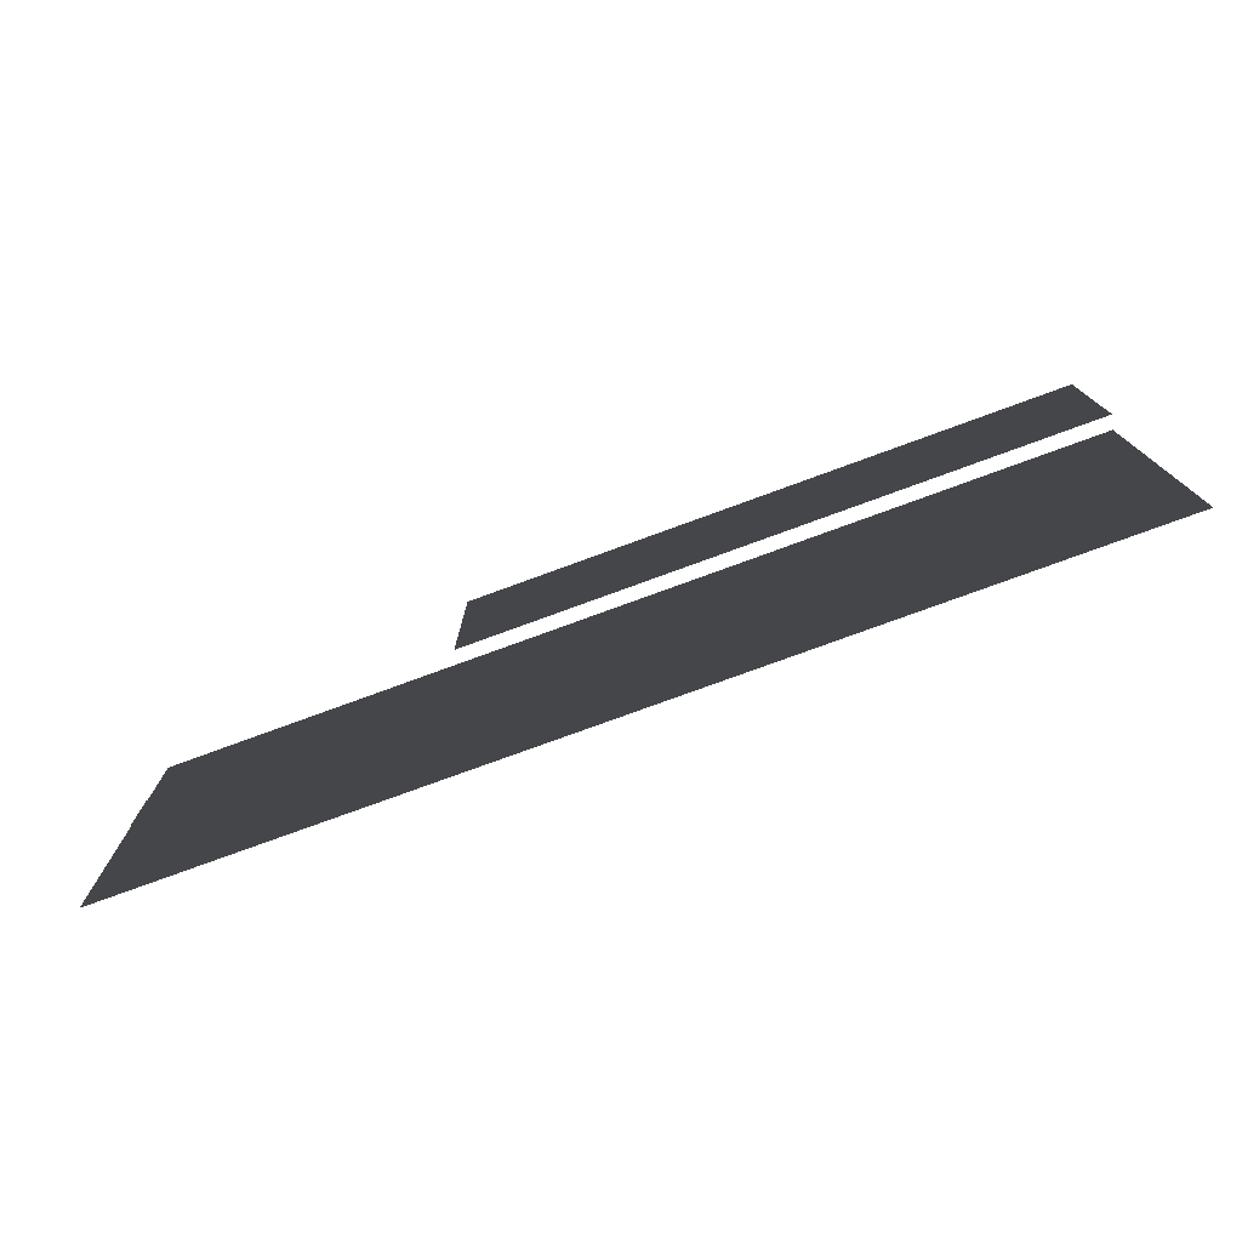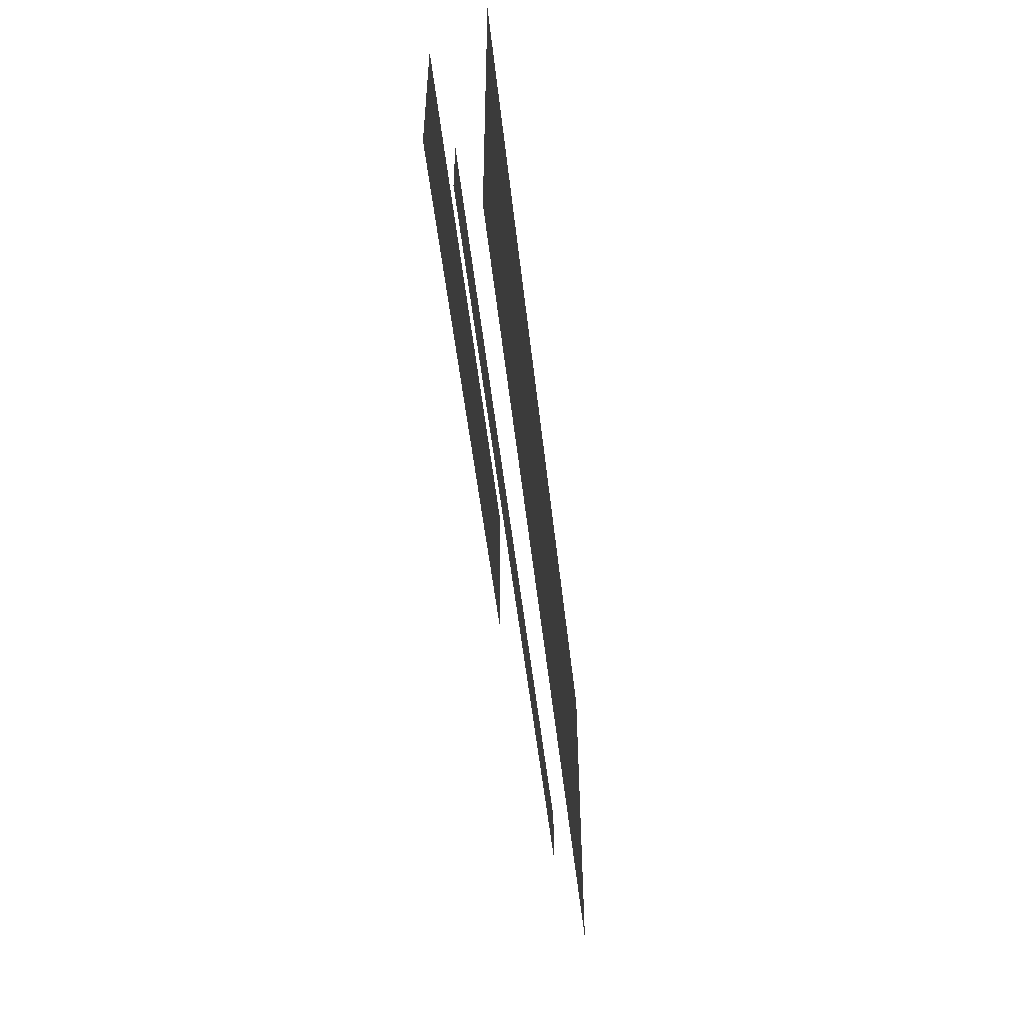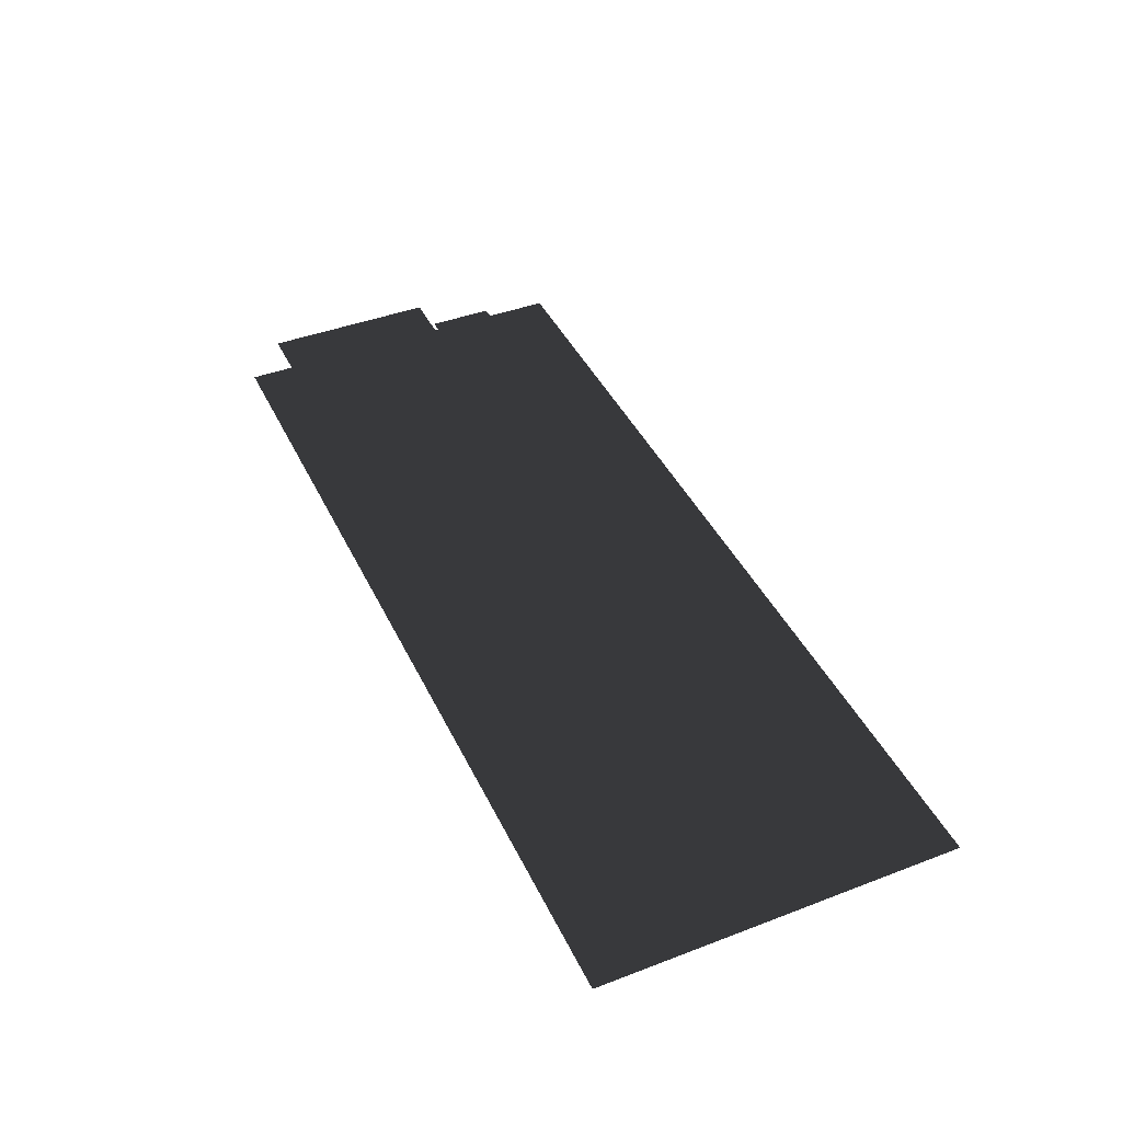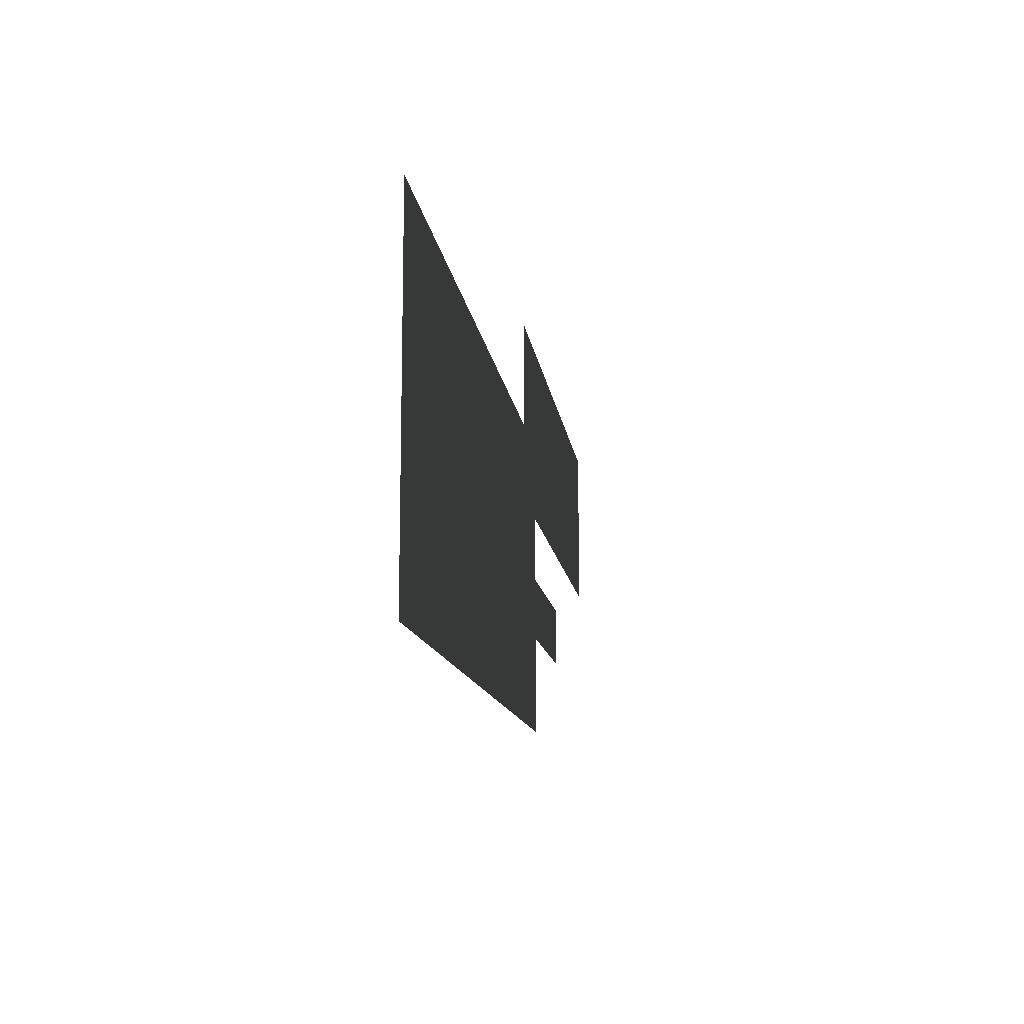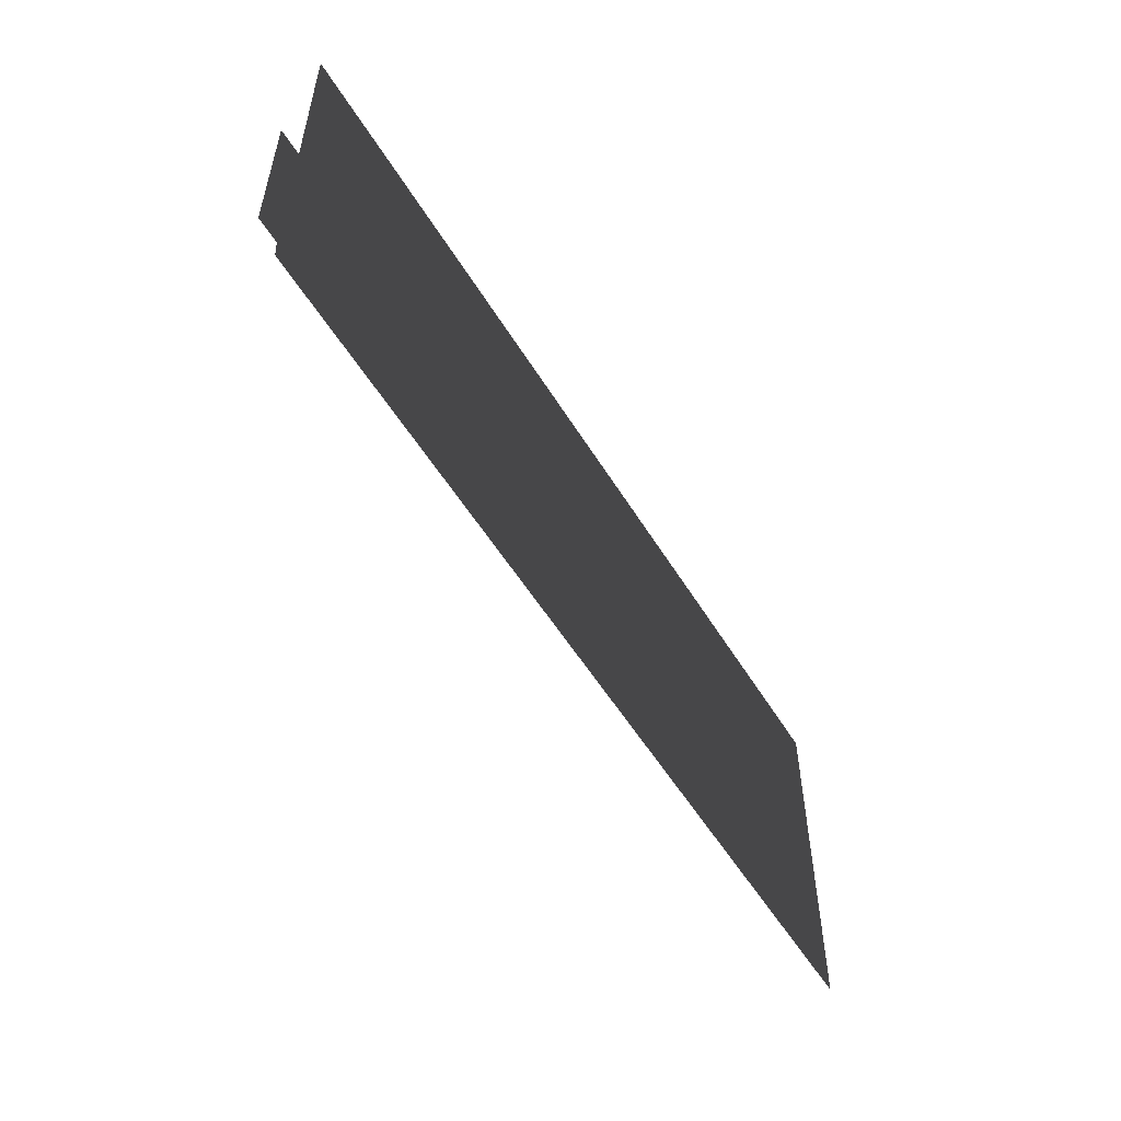
<metadata>
{"format":"obj","ext":"obj","renderer":"f3d","projection":"perspective","resolution":1024,"background":"white","views":[{"elev":-76.0,"azim":-159.8,"up":"+Z"},{"elev":-50.6,"azim":-83.6,"up":"+Z"},{"elev":42.6,"azim":65.6,"up":"+Y"},{"elev":-11.9,"azim":97.2,"up":"+Z"},{"elev":-54.0,"azim":-59.2,"up":"+Z"}]}
</metadata>
<code>
o Base_Window
v 0 0 1.26
v 0 0 0
v 3.22 0 0
v 3.22 0 1.26
f 1 2 3 4
o Button1
v 0.09 0.1 0.51
v 0.09 0.1 0.28
v 3.09 0.1 0.28
v 3.09 0.1 0.51
f 5 6 7 8
o Edit1
v 0.09 0.2 1.17
v 0.09 0.2 0.57
v 2.09 0.2 0.57
v 2.09 0.2 1.17
f 9 10 11 12

</code>
